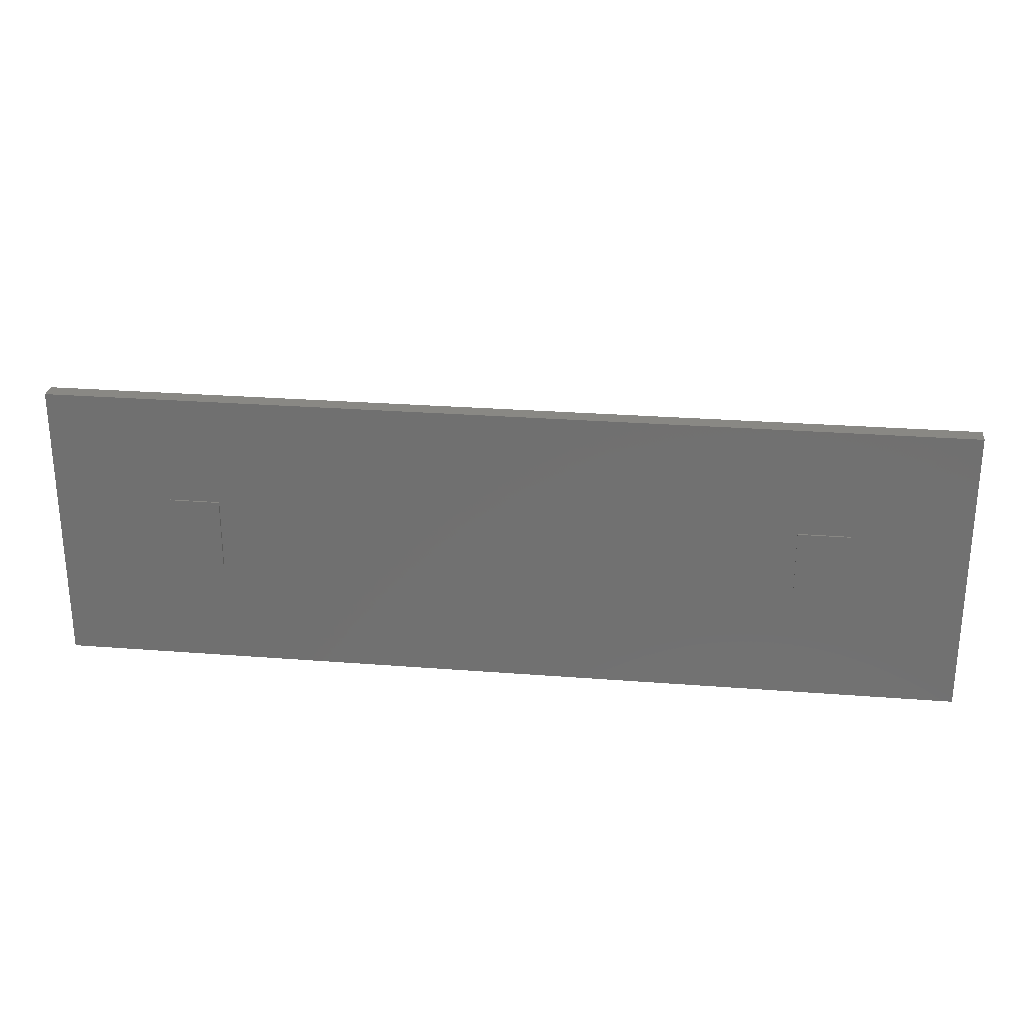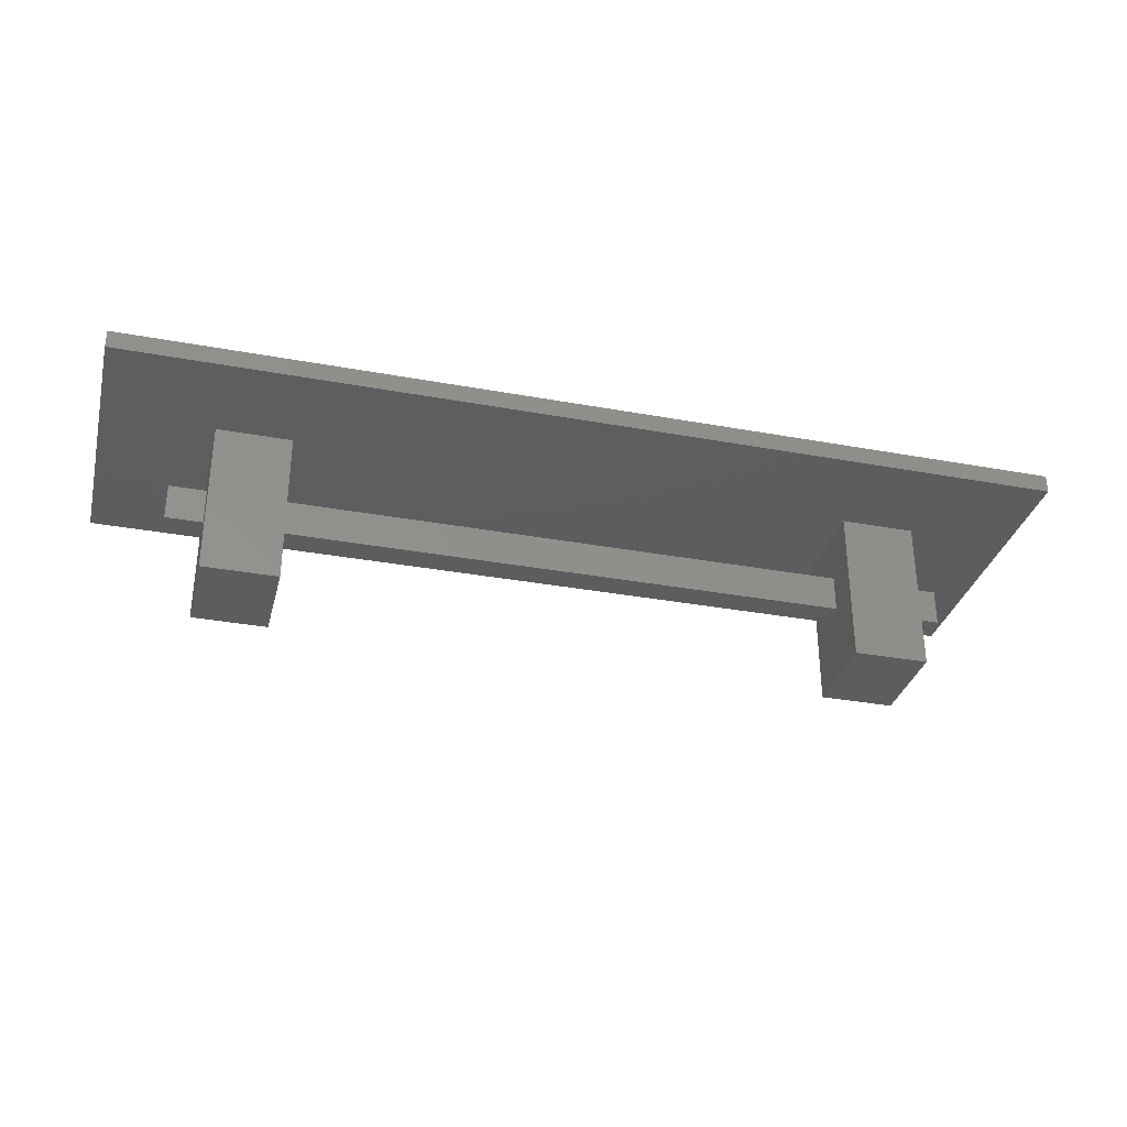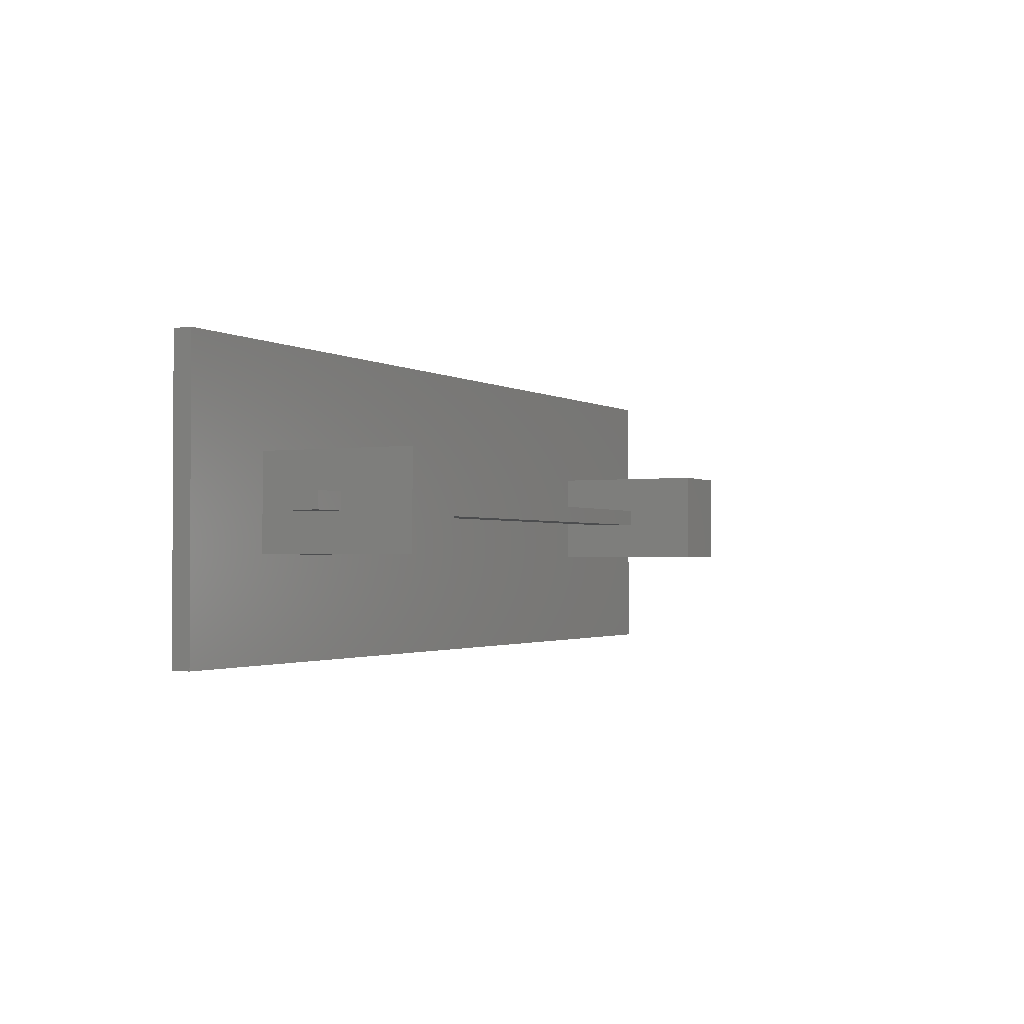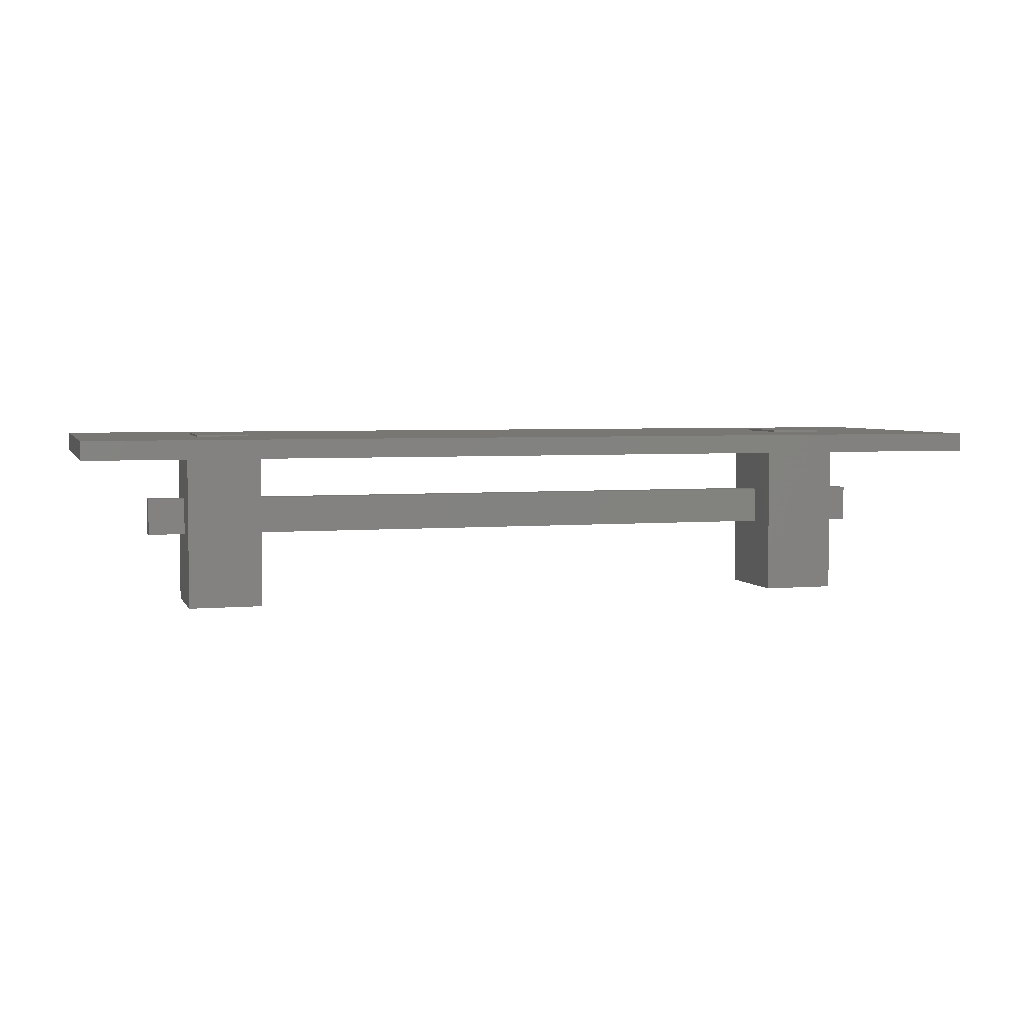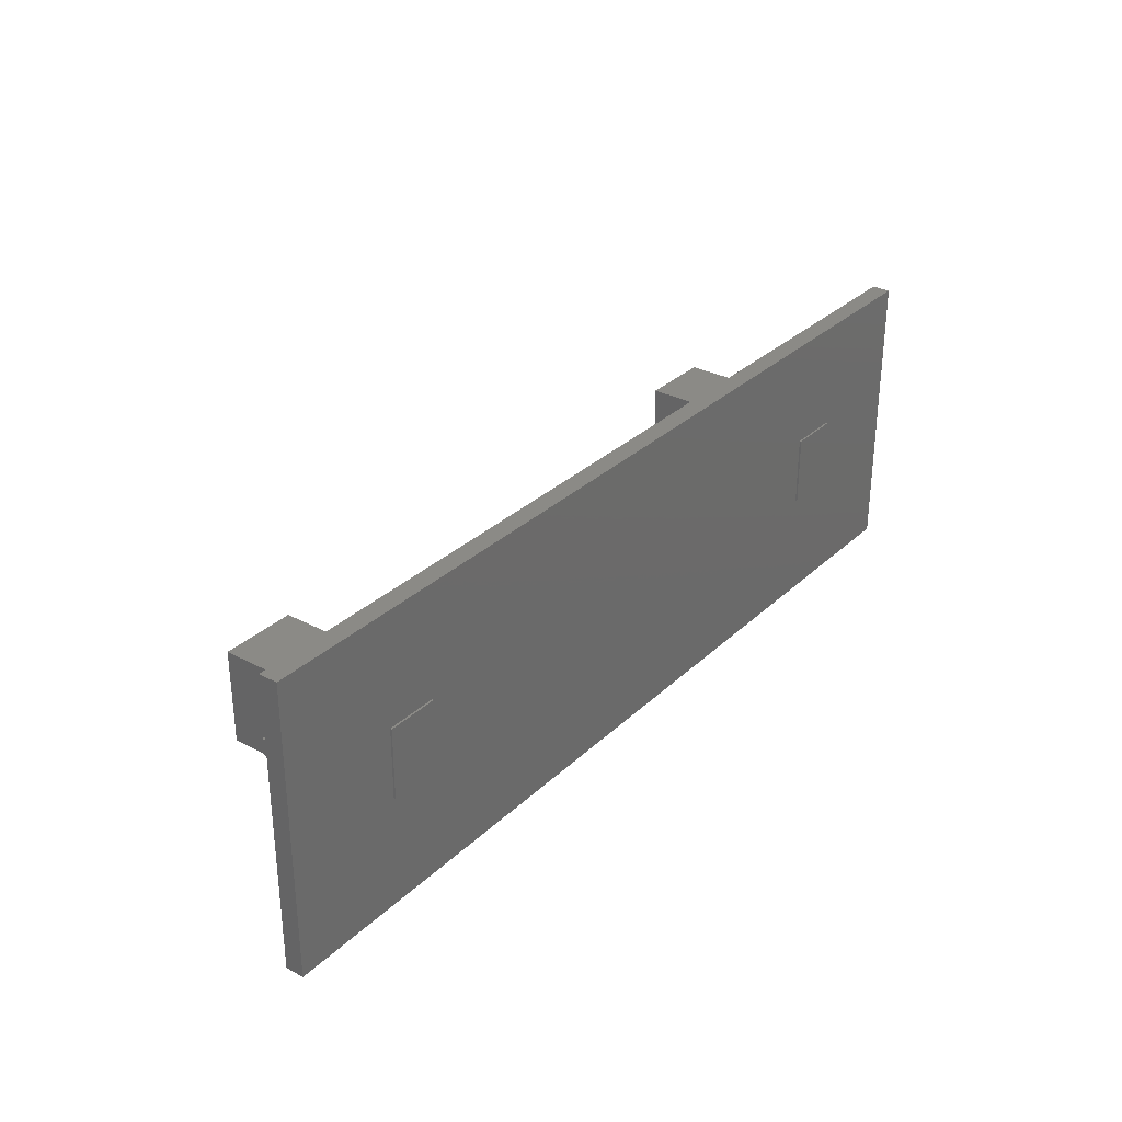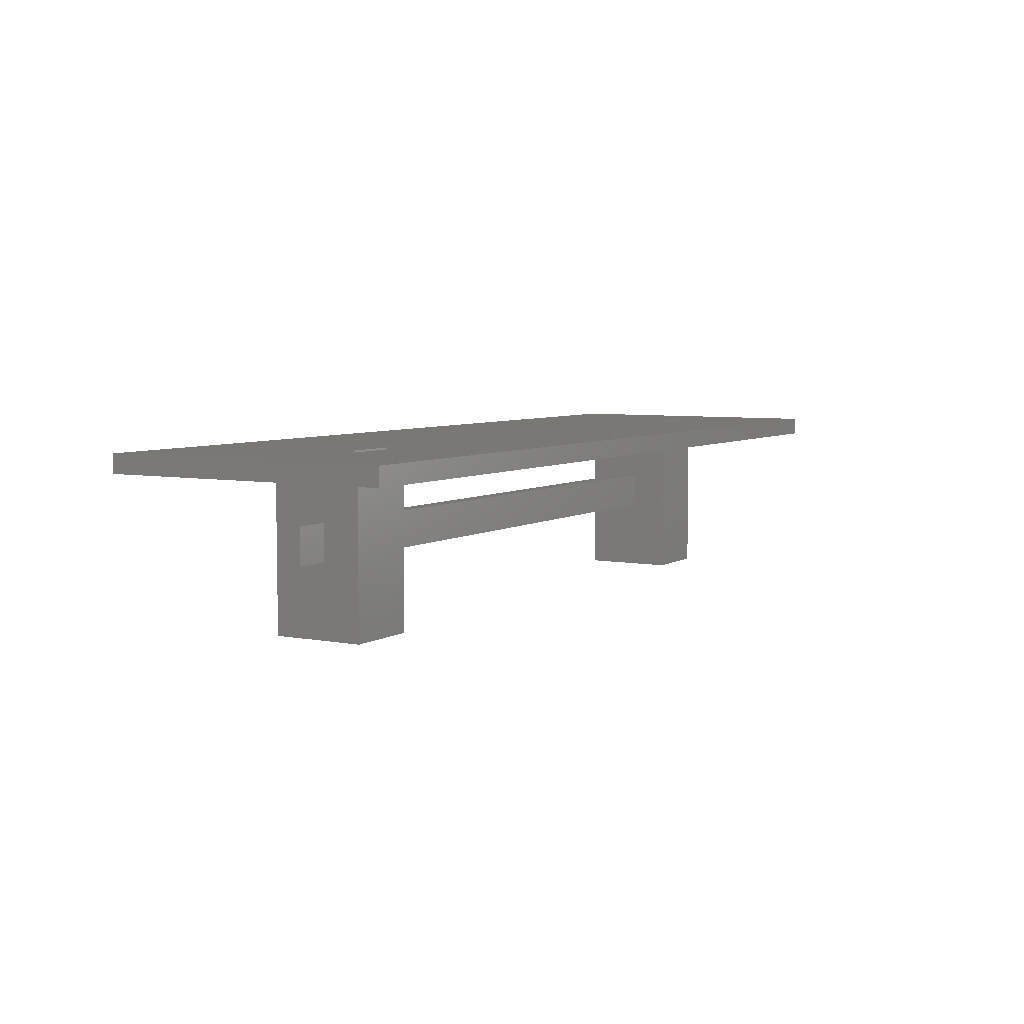
<metadata>
{"format":"stl","ext":"stl","renderer":"f3d","projection":"perspective","resolution":1024,"background":"white","views":[{"elev":26.0,"azim":7.1,"up":"+Y"},{"elev":-32.9,"azim":-14.2,"up":"+Z"},{"elev":-1.7,"azim":117.2,"up":"+Y"},{"elev":4.2,"azim":-16.1,"up":"+Z"},{"elev":30.8,"azim":-52.8,"up":"+Y"},{"elev":5.8,"azim":-59.6,"up":"+Z"}]}
</metadata>
<code>
# stl→obj: 64 verts, 128 faces
v 29.84 27.3 0
v 50.16 52.7 0
v 50.16 27.3 0
v 29.84 52.7 0
v 29.84 42.3 20
v 29.84 52.7 42.68
v 29.84 37.7 20
v 29.84 27.3 42.68
v 29.84 42.3 30
v 29.84 37.7 30
v 32.84 49.7 48.26
v 47.16 30.3 48.26
v 47.16 49.7 48.26
v 32.84 30.3 48.26
v 50.16 52.7 42.68
v 50.16 42.3 20
v 50.16 42.3 30
v 50.16 37.7 30
v 50.16 27.3 42.68
v 50.16 37.7 20
v 32.84 30.3 47.76
v 32.84 49.7 47.76
v 254 0 42.68
v 225.2 27.3 42.68
v 254 80 42.68
v 204.8 27.3 42.68
v 204.8 52.7 42.68
v 0 0 42.68
v 225.2 52.7 42.68
v 0 80 42.68
v 47.16 49.7 47.76
v 47.16 30.3 47.76
v 204.8 27.3 0
v 225.2 52.7 0
v 225.2 27.3 0
v 204.8 52.7 0
v 204.8 42.3 20
v 204.8 37.7 20
v 204.8 42.3 30
v 204.8 37.7 30
v 207.8 49.7 48.26
v 222.2 30.3 48.26
v 222.2 49.7 48.26
v 207.8 30.3 48.26
v 225.2 42.3 20
v 225.2 42.3 30
v 225.2 37.7 30
v 225.2 37.7 20
v 207.8 30.3 47.76
v 207.8 49.7 47.76
v 222.2 49.7 47.76
v 222.2 30.3 47.76
v 0 80 47.76
v 0 0 47.76
v 254 80 47.76
v 254 0 47.76
v 19.84 37.7 20
v 19.84 42.3 30
v 19.84 42.3 20
v 19.84 37.7 30
v 235.2 37.7 30
v 235.2 37.7 20
v 235.2 42.3 20
v 235.2 42.3 30
f 1 2 3
f 2 1 4
f 4 5 6
f 4 7 5
f 8 7 1
f 1 7 4
f 9 6 5
f 10 6 9
f 10 8 6
f 7 8 10
f 11 12 13
f 12 11 14
f 2 6 15
f 6 2 4
f 16 15 17
f 15 18 17
f 18 19 20
f 19 18 15
f 15 16 2
f 20 2 16
f 20 3 2
f 3 20 19
f 1 19 8
f 19 1 3
f 21 11 22
f 11 21 14
f 23 24 25
f 23 26 24
f 26 19 27
f 23 19 26
f 28 19 23
f 8 28 6
f 19 28 8
f 29 25 24
f 27 25 29
f 15 27 19
f 27 15 25
f 30 15 6
f 15 30 25
f 30 6 28
f 12 31 13
f 31 12 32
f 21 12 14
f 12 21 32
f 31 11 13
f 11 31 22
f 33 34 35
f 34 33 36
f 36 37 27
f 36 38 37
f 26 38 33
f 33 38 36
f 39 27 37
f 40 27 39
f 40 26 27
f 38 26 40
f 41 42 43
f 42 41 44
f 34 27 29
f 27 34 36
f 45 29 46
f 29 47 46
f 47 24 48
f 24 47 29
f 29 45 34
f 48 34 45
f 48 35 34
f 35 48 24
f 33 24 26
f 24 33 35
f 49 41 50
f 41 49 44
f 42 51 43
f 51 42 52
f 49 42 44
f 42 49 52
f 51 41 43
f 41 51 50
f 28 53 30
f 53 28 54
f 55 51 56
f 55 50 51
f 50 31 49
f 55 31 50
f 53 31 55
f 22 53 21
f 31 53 22
f 52 56 51
f 49 56 52
f 32 49 31
f 49 32 56
f 54 32 21
f 32 54 56
f 54 21 53
f 56 25 55
f 25 56 23
f 25 53 55
f 53 25 30
f 28 56 54
f 56 28 23
f 57 58 59
f 58 57 60
f 57 10 60
f 10 57 7
f 48 61 47
f 61 48 62
f 20 40 18
f 40 20 38
f 61 63 64
f 63 61 62
f 46 61 64
f 61 46 47
f 58 10 9
f 10 58 60
f 17 40 39
f 40 17 18
f 5 58 9
f 58 5 59
f 63 46 64
f 46 63 45
f 37 17 39
f 17 37 16
f 57 5 7
f 5 57 59
f 48 63 62
f 63 48 45
f 20 37 38
f 37 20 16

</code>
